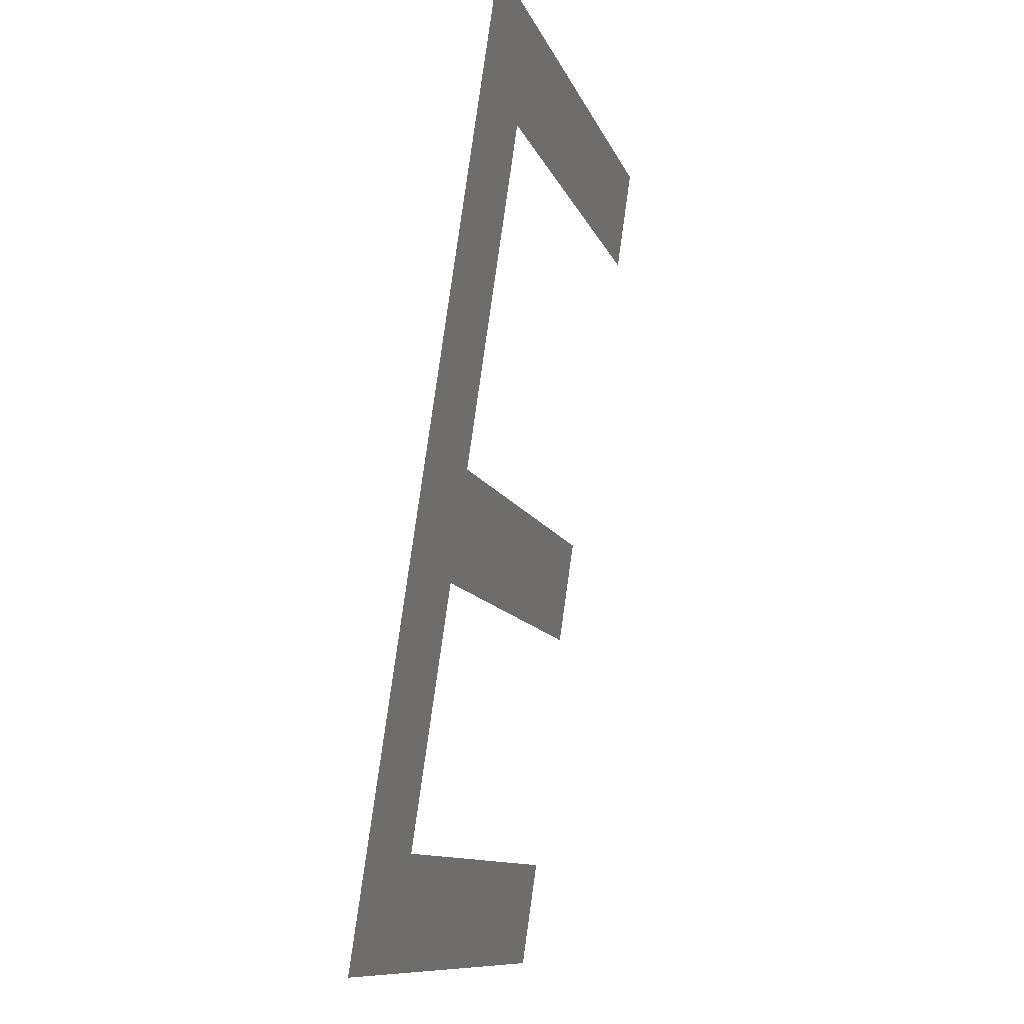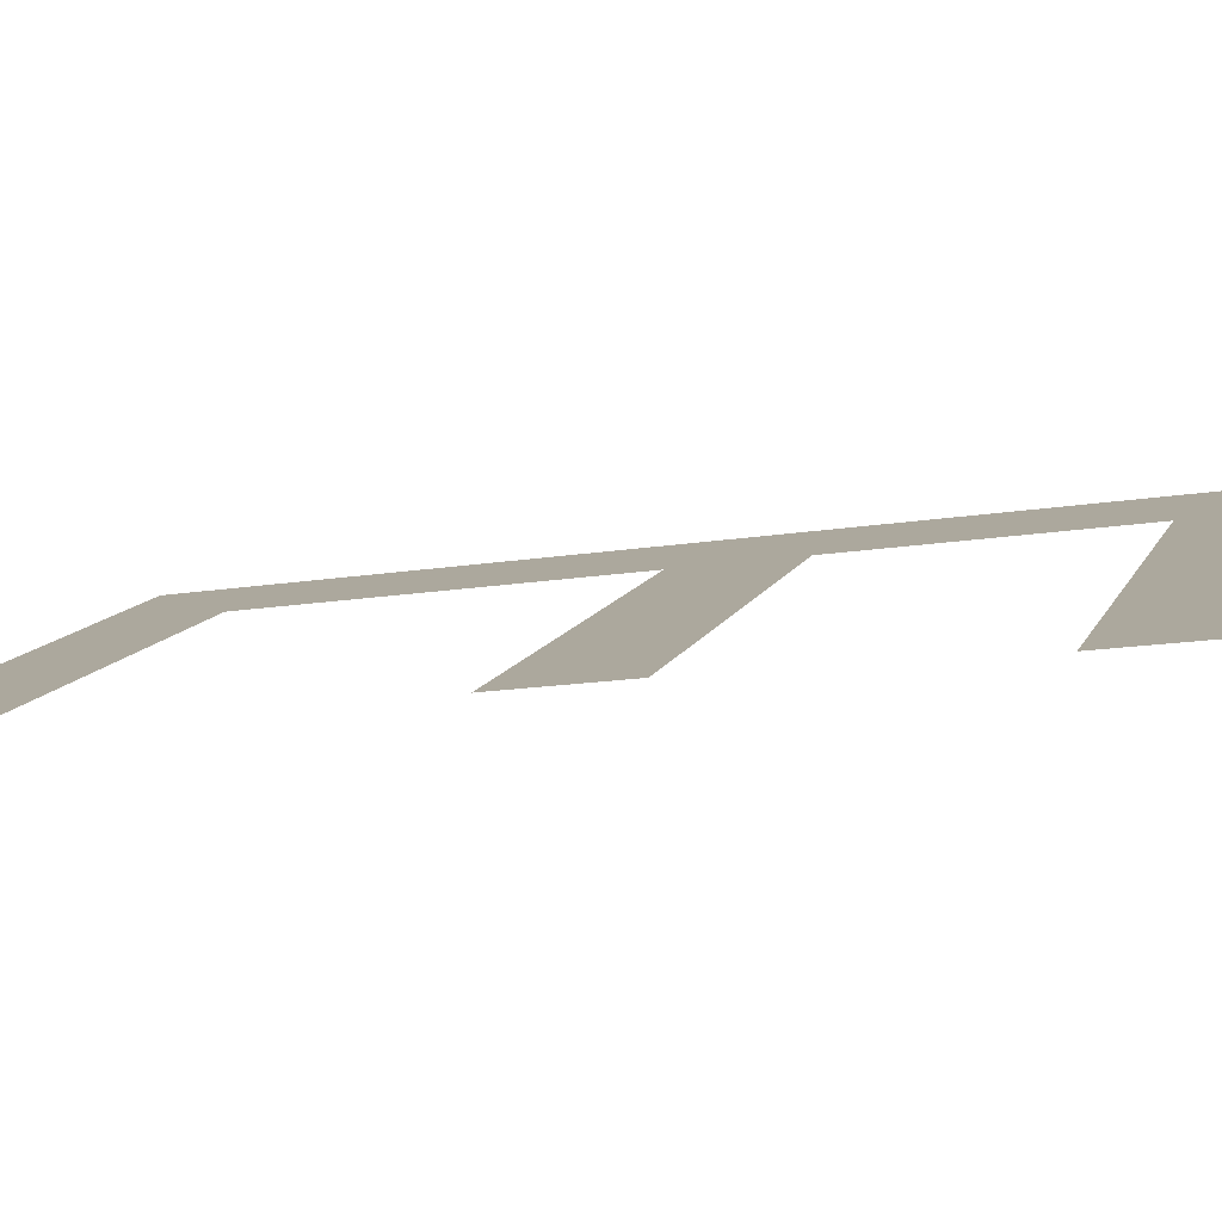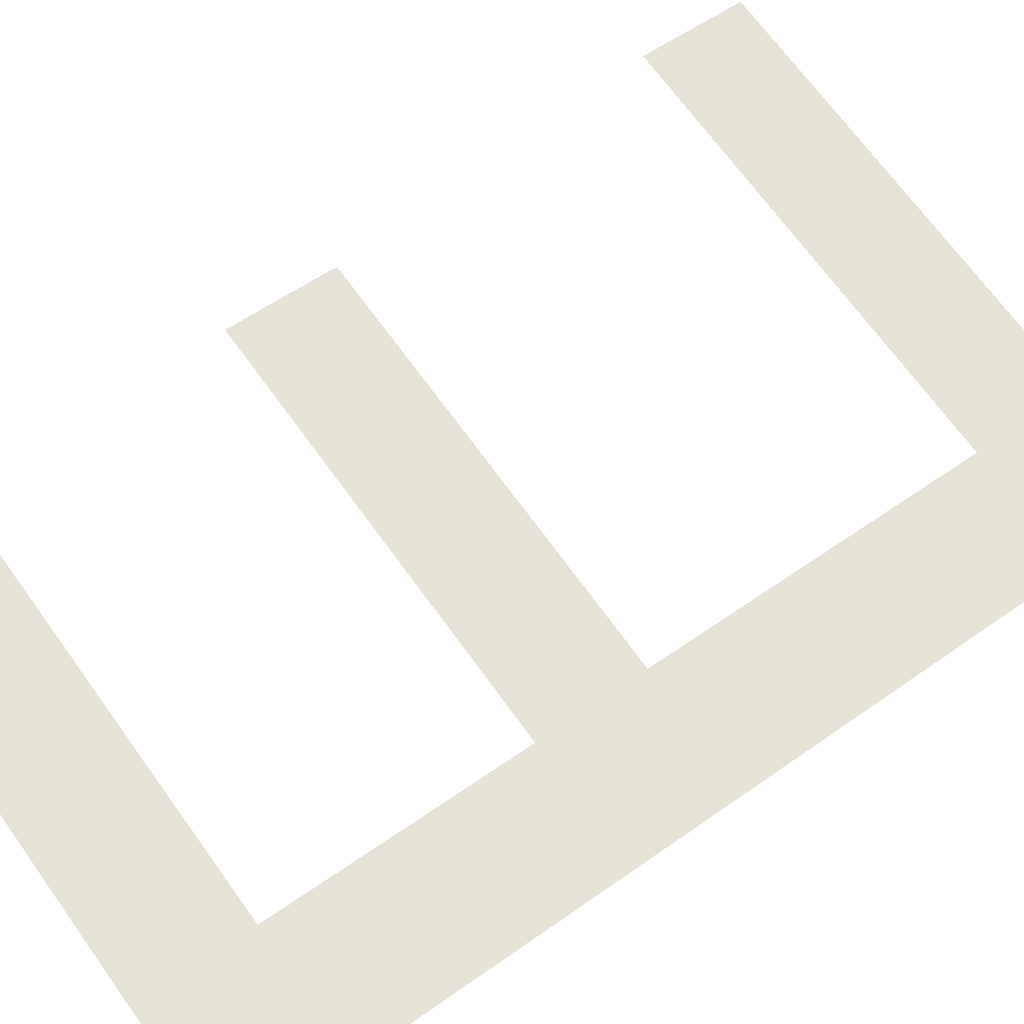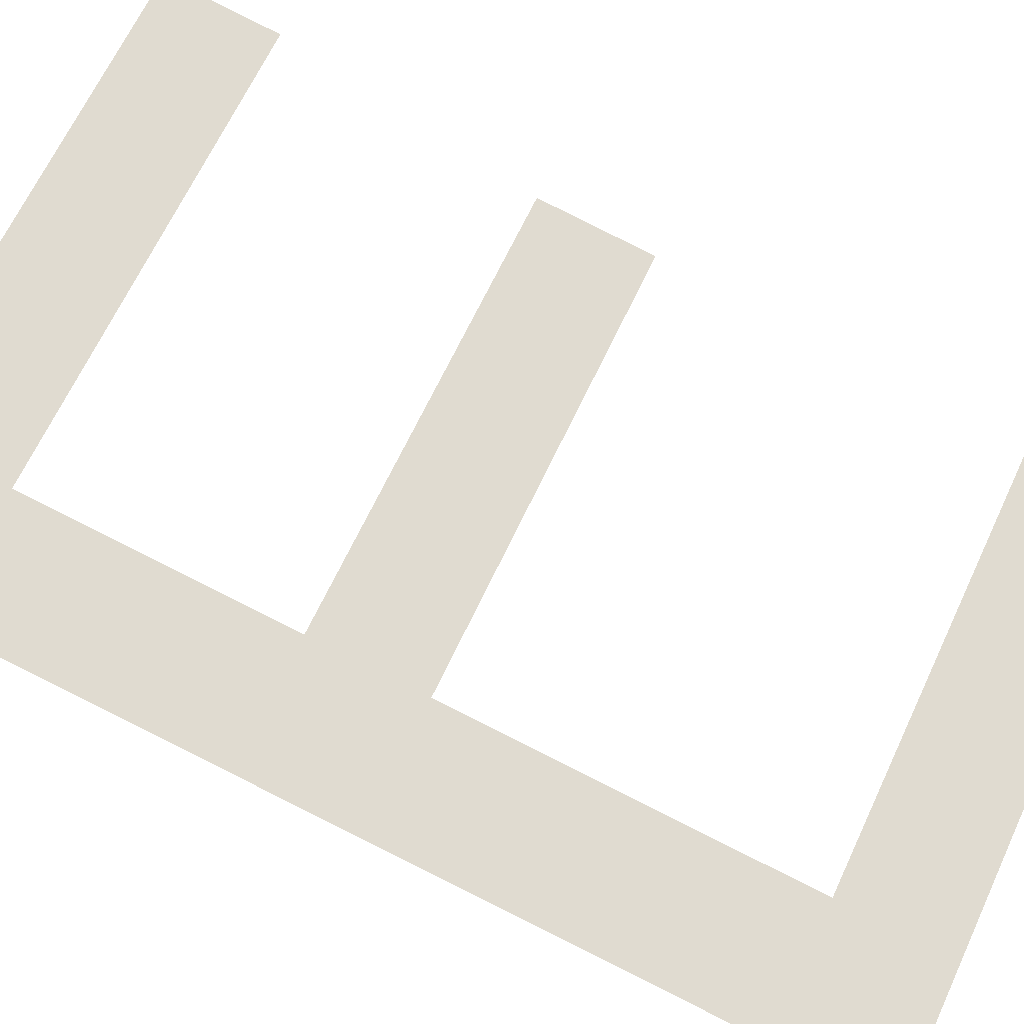
<metadata>
{"format":"obj","ext":"obj","renderer":"f3d","projection":"perspective","resolution":1024,"background":"white","views":[{"elev":-11.1,"azim":-74.7,"up":"+Z"},{"elev":11.0,"azim":106.4,"up":"+Y"},{"elev":69.9,"azim":-125.9,"up":"+Y"},{"elev":67.3,"azim":-64.8,"up":"+Y"}]}
</metadata>
<code>
o mesh237/mesh237-geometry#mesh237-geometry
v 0.2688 -0.1124 0.1949
v 0.2705 -0.1126 0.1965
v 0.2688 -0.1143 0.2078
v 0.2769 -0.1124 0.1949
v 0.2705 -0.1141 0.2063
v 0.2769 -0.1126 0.1965
v 0.2769 -0.1143 0.2078
v 0.2705 -0.1131 0.2
v 0.2769 -0.1141 0.2063
v 0.2705 -0.1134 0.2015
v 0.2765 -0.1131 0.2
v 0.2765 -0.1134 0.2015
f 1 2 3
f 2 1 4
f 3 2 1
f 4 1 2
f 5 3 2
f 2 3 5
f 2 4 6
f 6 4 2
f 3 5 7
f 7 5 3
f 5 2 8
f 8 2 5
f 7 5 9
f 9 5 7
f 5 8 10
f 10 8 5
f 11 10 8
f 8 10 11
f 10 11 12
f 12 11 10

</code>
